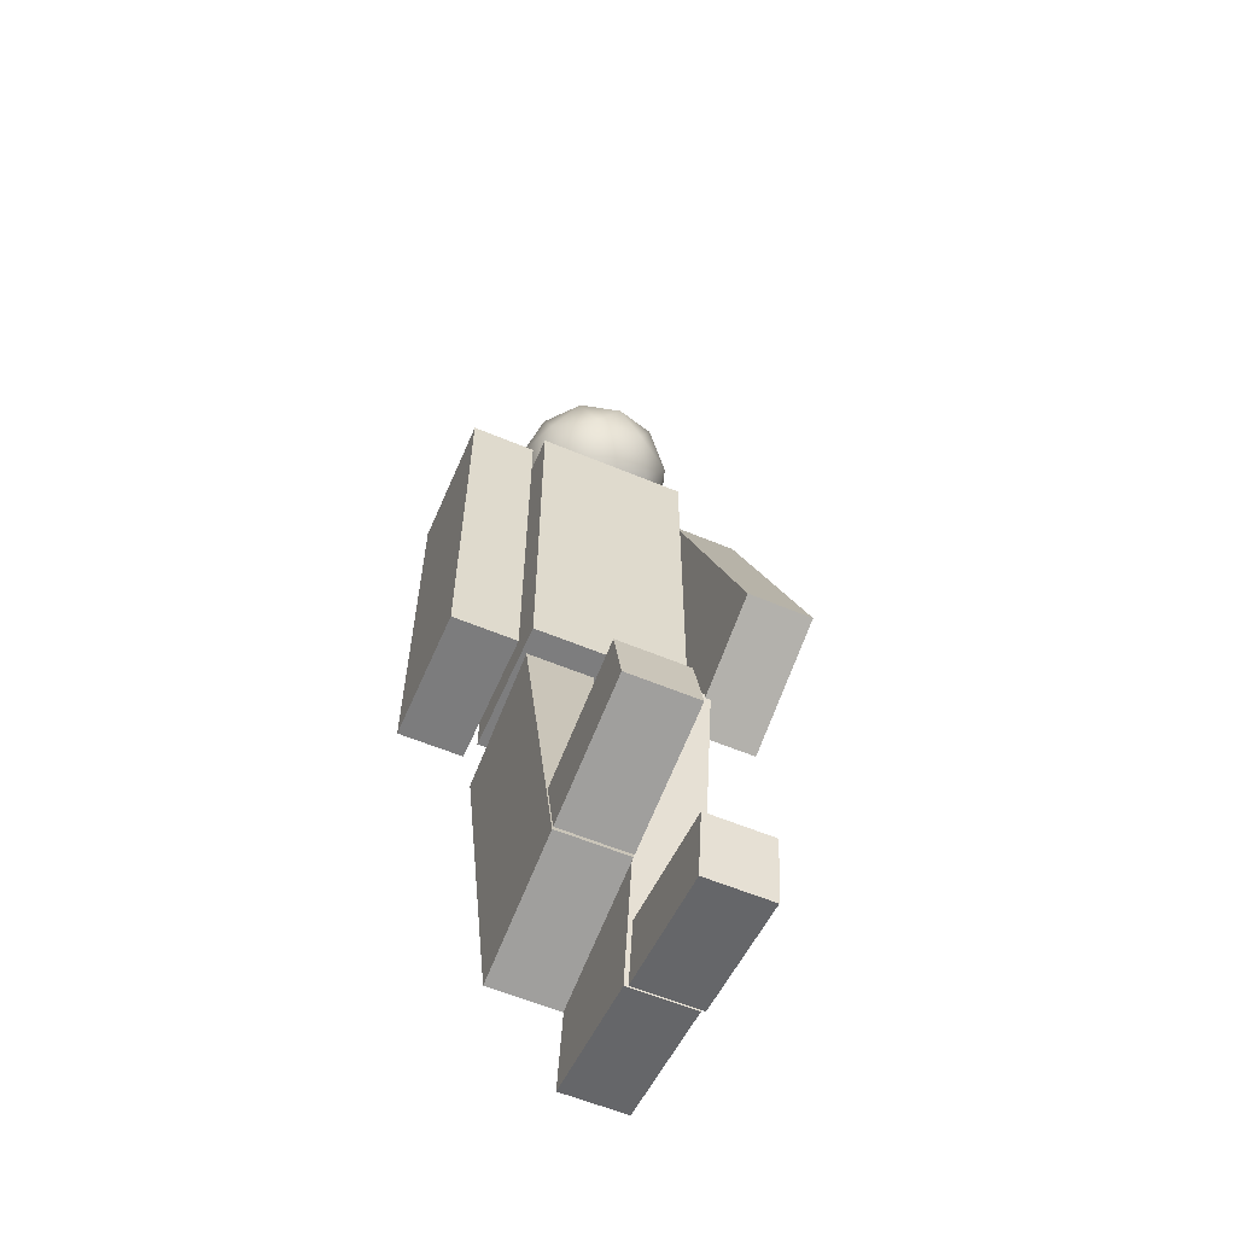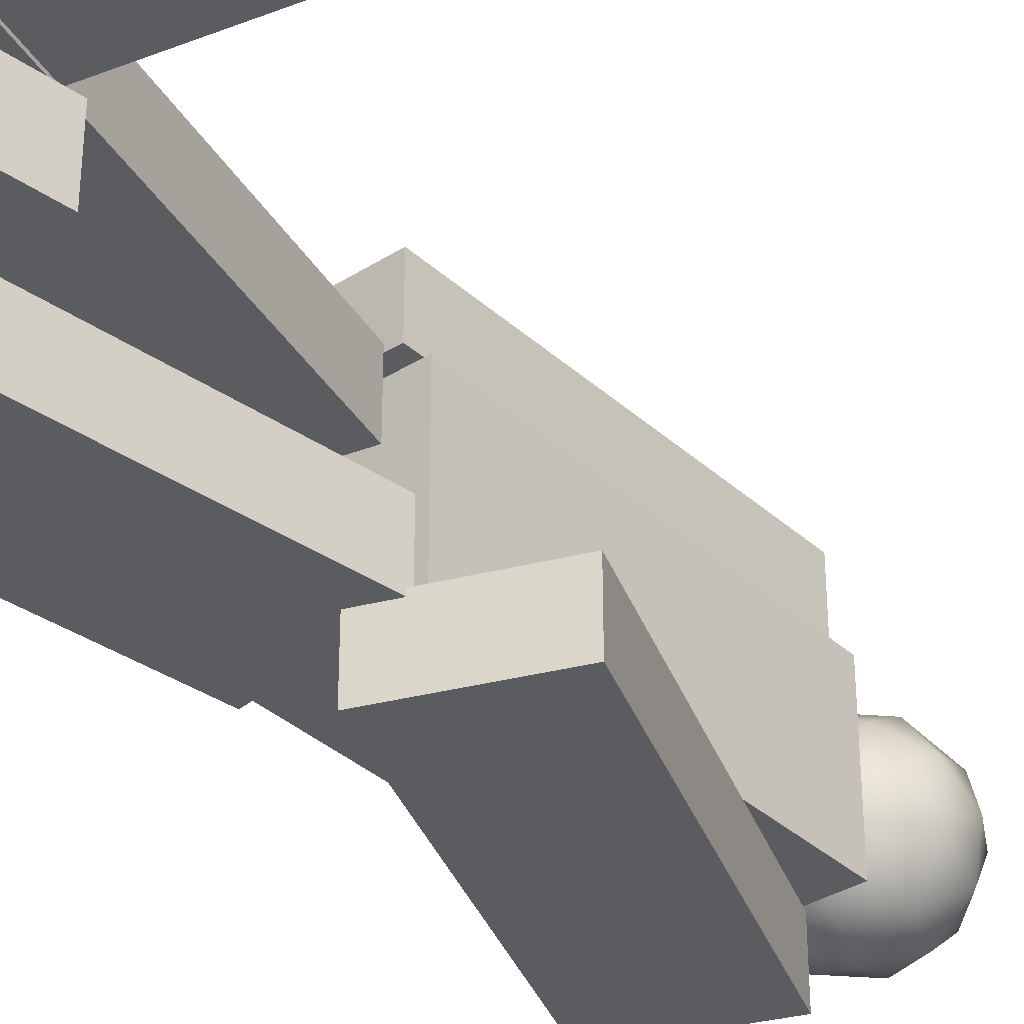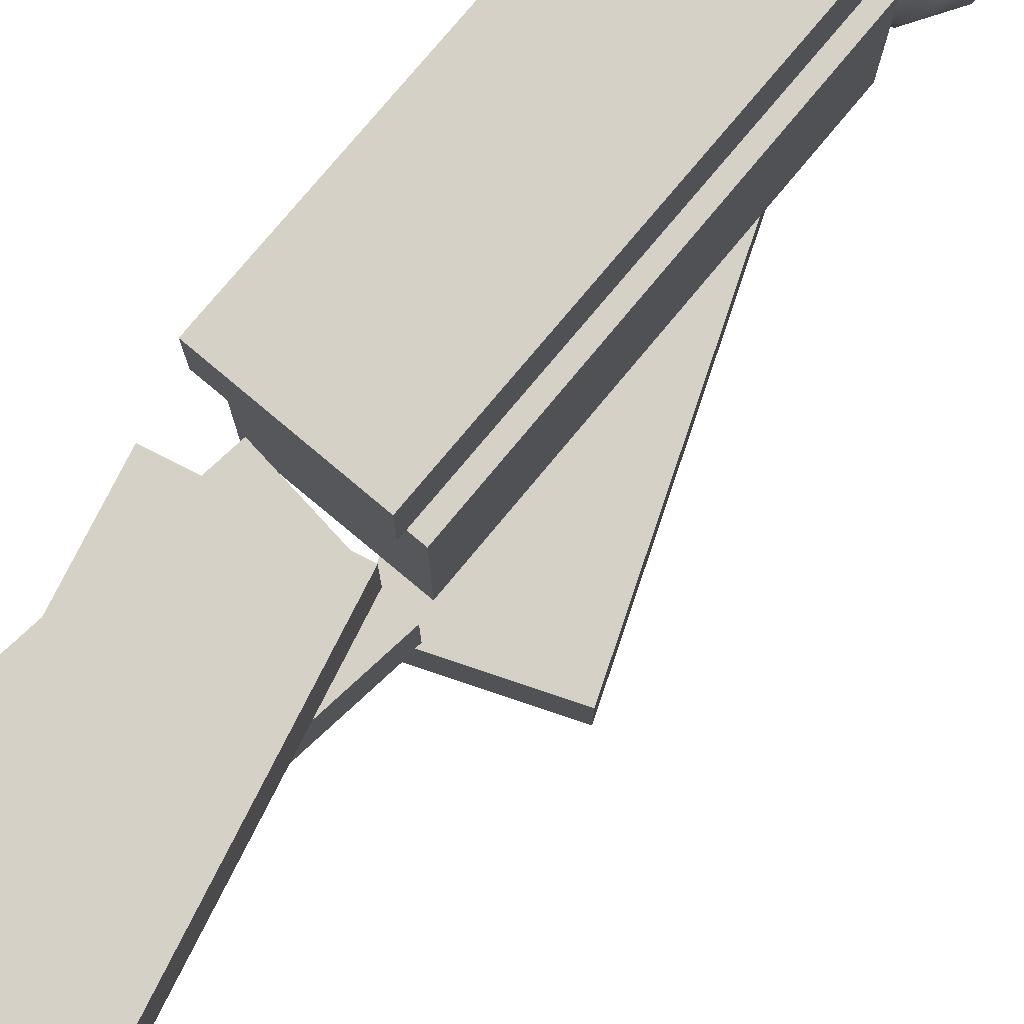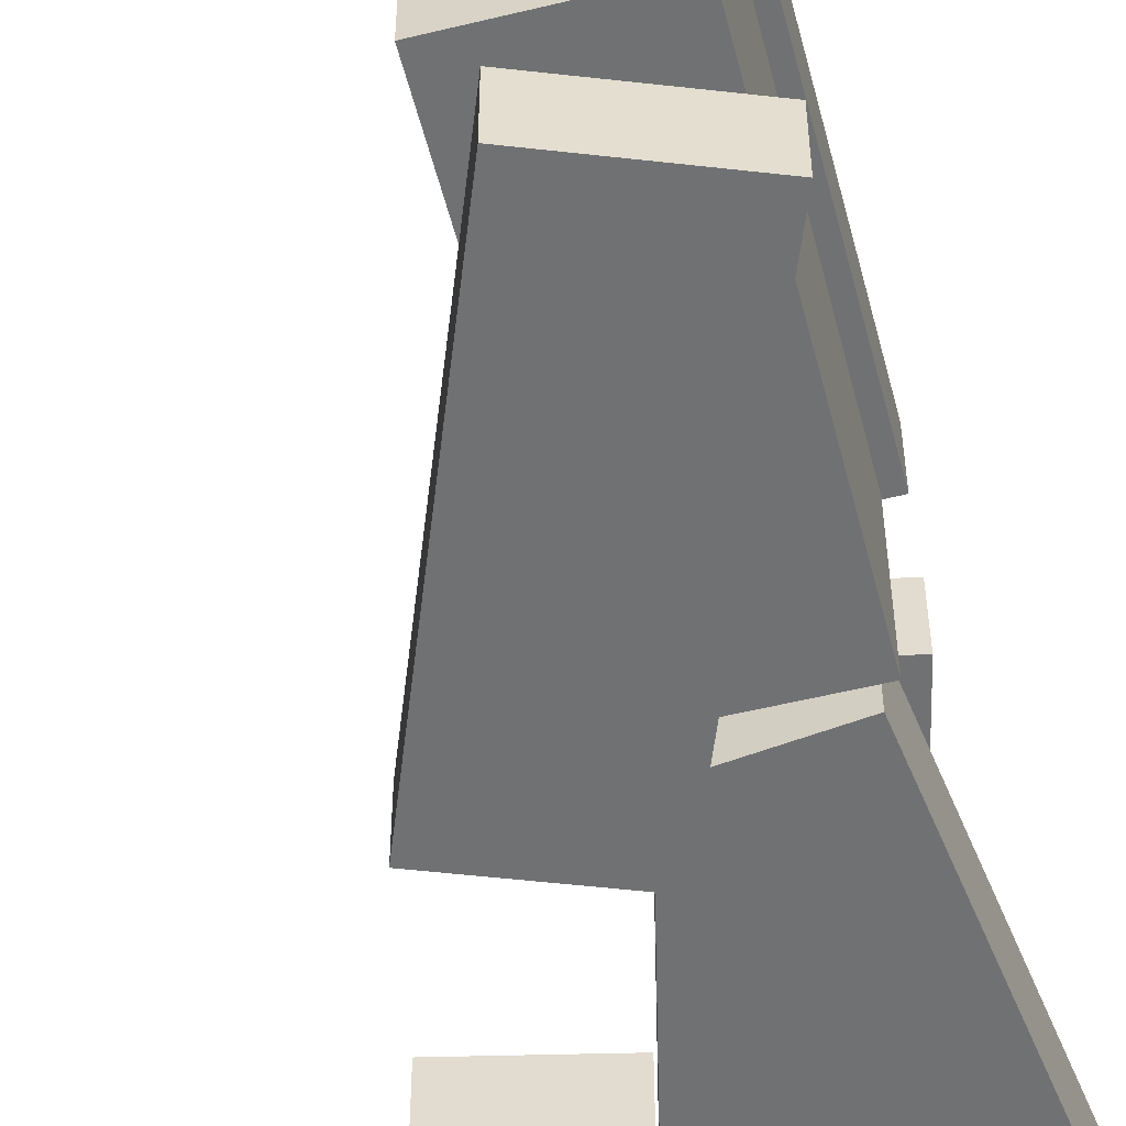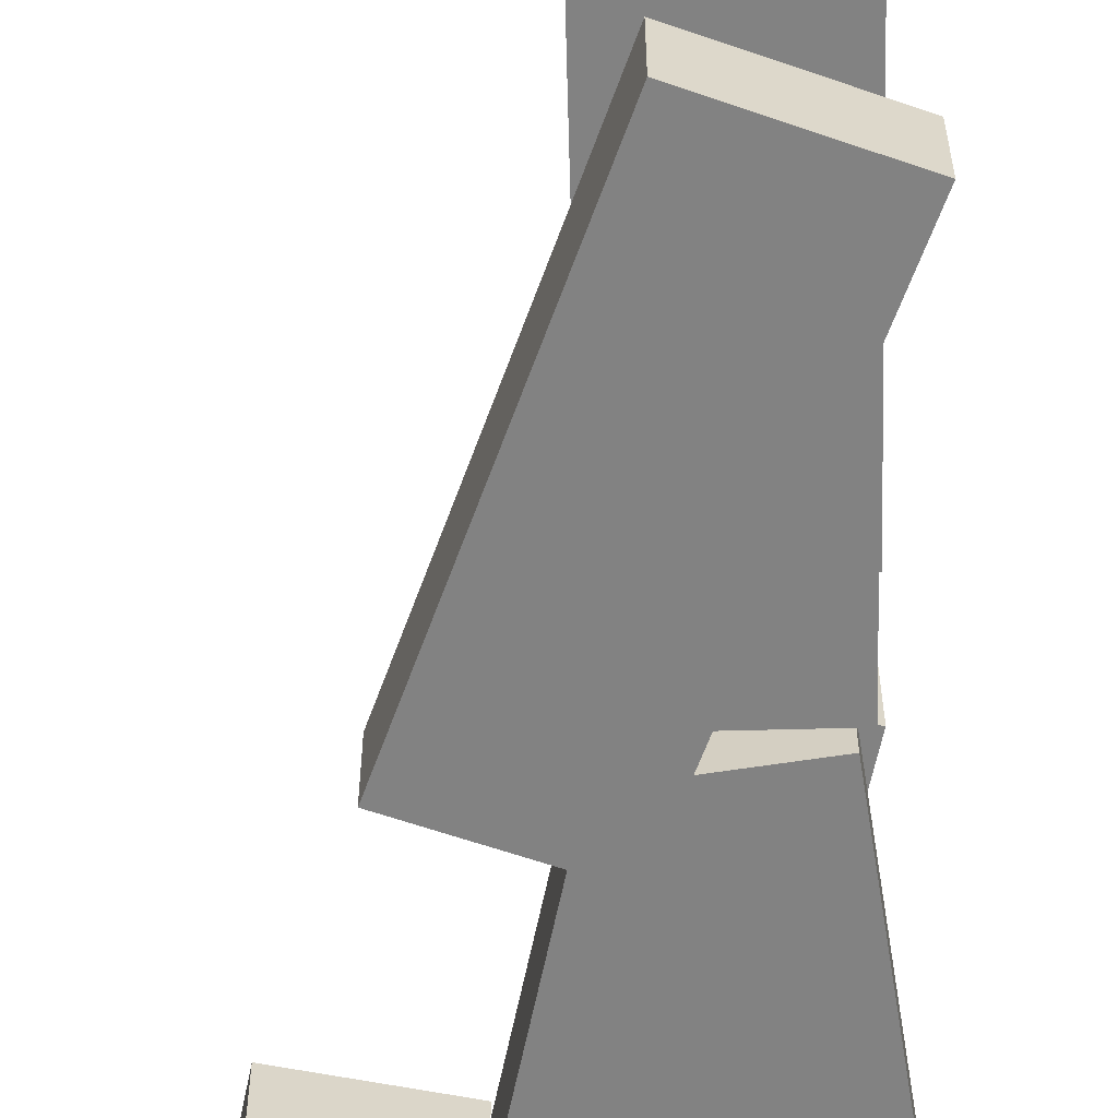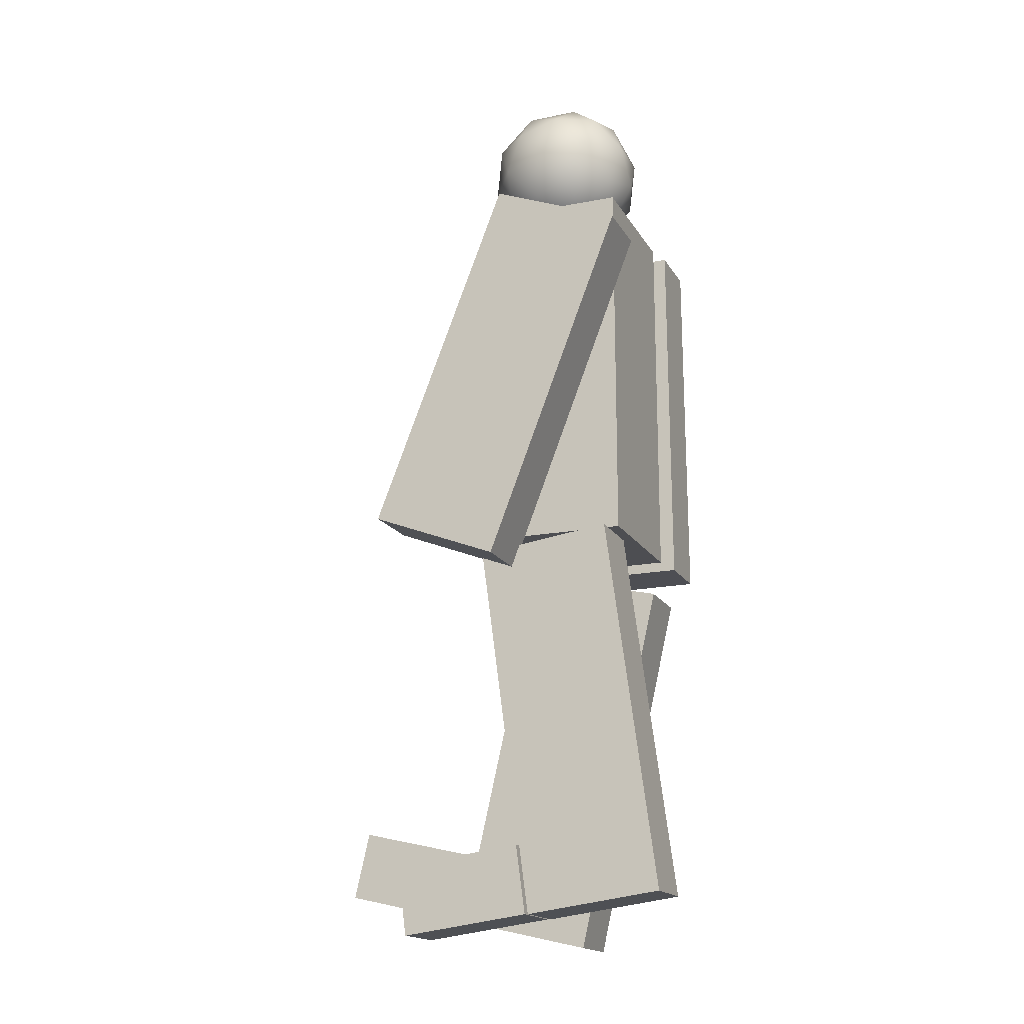
<metadata>
{"format":"obj","ext":"obj","renderer":"f3d","projection":"perspective","resolution":1024,"background":"white","views":[{"elev":-59.1,"azim":66.7,"up":"+Y"},{"elev":-35.2,"azim":39.9,"up":"+Z"},{"elev":78.7,"azim":39.8,"up":"+Z"},{"elev":-55.1,"azim":-165.6,"up":"+Z"},{"elev":-60.7,"azim":-178.5,"up":"+Z"},{"elev":-17.2,"azim":-158.7,"up":"+Y"}]}
</metadata>
<code>
o Cube.007
v -0.07881 -0.1375 0.3014
v -0.07881 1.001 0.3014
v -0.07881 -0.1375 -0.1555
v -0.07881 1.001 -0.1555
v 0.3329 -0.1375 0.3014
v 0.3329 1.001 0.3014
v 0.3329 -0.1375 -0.1555
v 0.3329 1.001 -0.1555
v -0.07881 1.001 -0.02179
v -0.07881 -0.1375 -0.02179
v 0.3329 1.001 -0.02179
v 0.3329 -0.1375 -0.02179
v -0.07881 -0.1375 0.05081
v 0.3329 1.001 0.05081
v -0.07881 1.001 0.05081
v 0.3329 -0.1375 0.05081
f 9 4 3 10
f 4 8 7 3
f 14 6 5 16
f 6 2 1 5
f 10 3 7 12
f 11 8 4 9
f 13 10 12 16
f 8 11 12 7
f 2 15 13 1
f 1 13 16 5
f 6 14 15 2
f 14 11 9 15
f 15 9 10 13
f 11 14 16 12
o Cube.013
v -0.1171 -0.1608 0.5228
v -0.1125 0.9774 0.5228
v -0.1171 -0.1608 0.3271
v -0.1125 0.9774 0.3271
v 0.2946 -0.1624 0.5228
v 0.2992 0.9757 0.5228
v 0.2946 -0.1624 0.3271
v 0.2992 0.9757 0.3271
f 18 20 19 17
f 20 24 23 19
f 24 22 21 23
f 22 18 17 21
f 17 19 23 21
f 22 24 20 18
o Cube.012
v 0.2583 -0.2503 -0.1952
v -0.1524 0.8111 -0.1952
v 0.2583 -0.2503 -0.3909
v -0.1524 0.8111 -0.3909
v 0.6423 -0.1017 -0.1952
v 0.2316 0.9597 -0.1952
v 0.6423 -0.1017 -0.3909
v 0.2316 0.9597 -0.3909
f 26 28 27 25
f 28 32 31 27
f 32 30 29 31
f 30 26 25 29
f 25 27 31 29
f 30 32 28 26
o Cube.010
v 0.144 -1.406 0.3014
v -0.1099 -0.2967 0.3014
v 0.144 -1.406 0.1057
v -0.1099 -0.2967 0.1057
v 0.5453 -1.314 0.3014
v 0.2914 -0.2049 0.3014
v 0.5453 -1.314 0.1057
v 0.2914 -0.2049 0.1057
f 34 36 35 33
f 36 40 39 35
f 40 38 37 39
f 38 34 33 37
f 33 35 39 37
f 38 40 36 34
o Cube.011
v 0.5512 -1.313 0.3014
v 0.5048 -1.11 0.3014
v 0.5512 -1.313 0.1057
v 0.5048 -1.11 0.1057
v 0.9323 -1.226 0.3014
v 0.8859 -1.023 0.3014
v 0.9323 -1.226 0.1057
v 0.8859 -1.023 0.1057
f 42 44 43 41
f 44 48 47 43
f 48 46 45 47
f 46 42 41 45
f 41 43 47 45
f 46 48 44 42
o Cube.008
v -0.2013 -1.272 -0.01596
v -0.05028 -0.1439 -0.01596
v -0.2013 -1.272 -0.2117
v -0.05028 -0.1439 -0.2117
v 0.2068 -1.327 -0.01596
v 0.3578 -0.1985 -0.01596
v 0.2068 -1.327 -0.2117
v 0.3578 -0.1985 -0.2117
f 50 52 51 49
f 52 56 55 51
f 56 54 53 55
f 54 50 49 53
f 49 51 55 53
f 54 56 52 50
o Cube.009
v 0.2128 -1.327 -0.0262
v 0.2404 -1.121 -0.0262
v 0.2128 -1.327 -0.2219
v 0.2404 -1.121 -0.2219
v 0.6003 -1.379 -0.0262
v 0.6279 -1.173 -0.0262
v 0.6003 -1.379 -0.2219
v 0.6279 -1.173 -0.2219
f 58 60 59 57
f 60 64 63 59
f 64 62 61 63
f 62 58 57 61
f 57 59 63 61
f 62 64 60 58
o Icosphere.001
v 0.1113 0.9708 0.07259
v 0.3138 1.065 0.2016
v 0.0742 1.118 0.2813
v -0.07391 1.15 0.07259
v 0.0742 1.118 -0.1361
v 0.3138 1.065 -0.05639
v 0.2537 1.303 0.2813
v 0.0141 1.356 0.2016
v 0.0141 1.356 -0.05639
v 0.2537 1.303 -0.1361
v 0.4018 1.271 0.07259
v 0.2166 1.45 0.07259
v 0.08027 1.015 0.1953
v 0.2211 0.9842 0.1484
v 0.1993 1.071 0.2711
v 0.3402 1.04 0.07259
v 0.2211 0.9842 -0.003222
v -0.006783 1.034 0.07259
v -0.02862 1.121 0.1953
v 0.08027 1.015 -0.05008
v -0.02862 1.121 -0.05008
v 0.1993 1.071 -0.1259
v 0.3919 1.16 0.1484
v 0.3919 1.16 -0.003222
v 0.164 1.21 0.3179
v 0.3048 1.18 0.2711
v -0.06395 1.261 0.1484
v 0.02311 1.241 0.2711
v 0.02311 1.241 -0.1259
v -0.06395 1.261 -0.003222
v 0.3048 1.18 -0.1259
v 0.164 1.21 -0.1728
v 0.3565 1.3 0.1953
v 0.1286 1.35 0.2711
v -0.01222 1.381 0.07259
v 0.1286 1.35 -0.1259
v 0.3565 1.3 -0.05008
v 0.2477 1.406 0.1953
v 0.3347 1.387 0.07259
v 0.1068 1.437 0.1484
v 0.1068 1.437 -0.003222
v 0.2477 1.406 -0.05008
f 65 78 77
f 66 78 80
f 65 77 82
f 65 82 84
f 65 84 81
f 66 80 87
f 67 79 89
f 68 83 91
f 69 85 93
f 70 86 95
f 66 87 90
f 67 89 92
f 68 91 94
f 69 93 96
f 70 95 88
f 71 97 102
f 72 98 104
f 73 99 105
f 74 100 106
f 75 101 103
f 103 106 76
f 103 101 106
f 101 74 106
f 106 105 76
f 106 100 105
f 100 73 105
f 105 104 76
f 105 99 104
f 99 72 104
f 104 102 76
f 104 98 102
f 98 71 102
f 102 103 76
f 102 97 103
f 97 75 103
f 88 101 75
f 88 95 101
f 95 74 101
f 96 100 74
f 96 93 100
f 93 73 100
f 94 99 73
f 94 91 99
f 91 72 99
f 92 98 72
f 92 89 98
f 89 71 98
f 90 97 71
f 90 87 97
f 87 75 97
f 95 96 74
f 95 86 96
f 86 69 96
f 93 94 73
f 93 85 94
f 85 68 94
f 91 92 72
f 91 83 92
f 83 67 92
f 89 90 71
f 89 79 90
f 79 66 90
f 87 88 75
f 87 80 88
f 80 70 88
f 81 86 70
f 81 84 86
f 84 69 86
f 84 85 69
f 84 82 85
f 82 68 85
f 82 83 68
f 82 77 83
f 77 67 83
f 80 81 70
f 80 78 81
f 78 65 81
f 77 79 67
f 77 78 79
f 78 66 79

</code>
